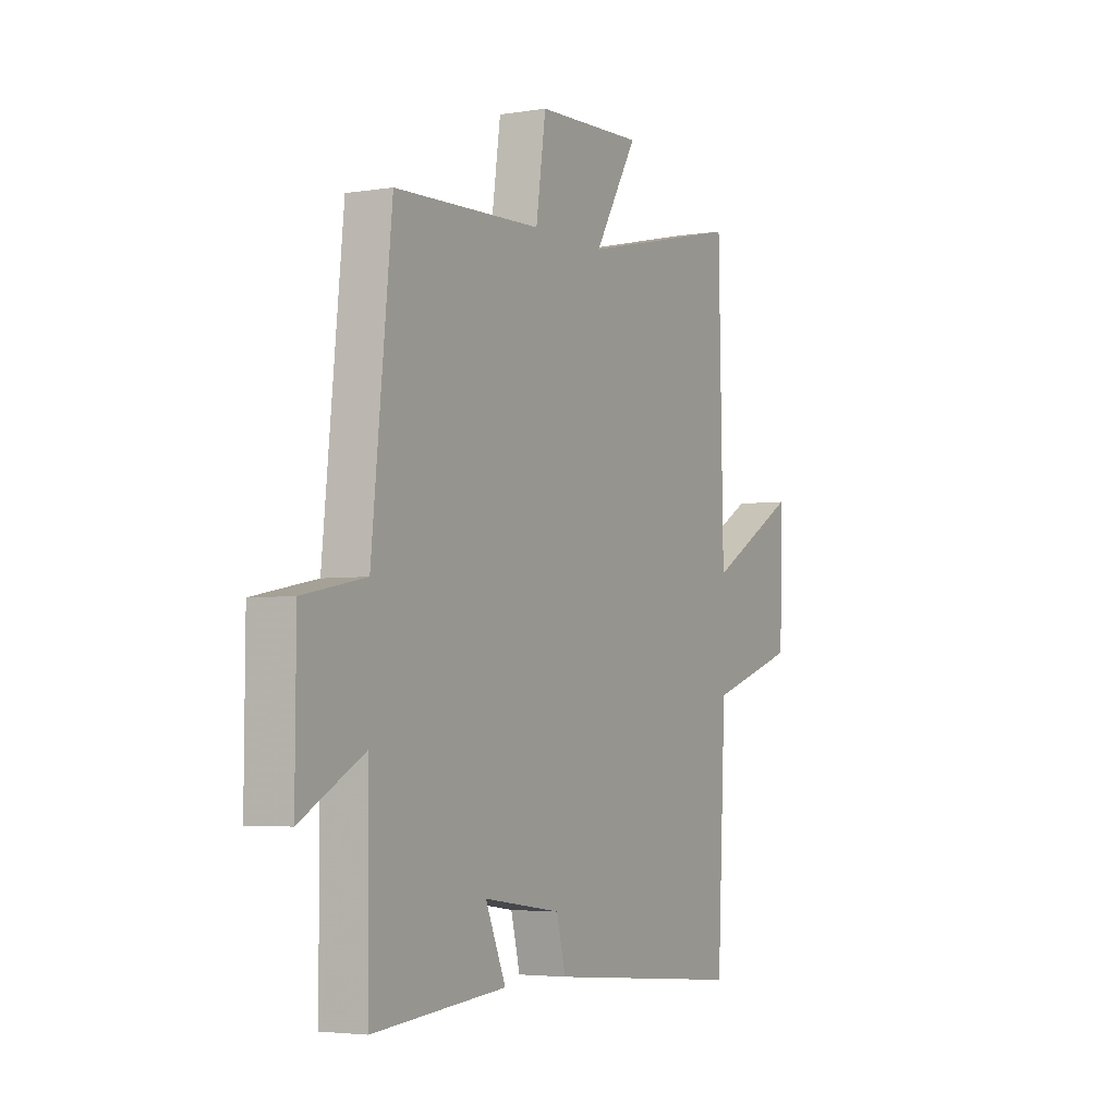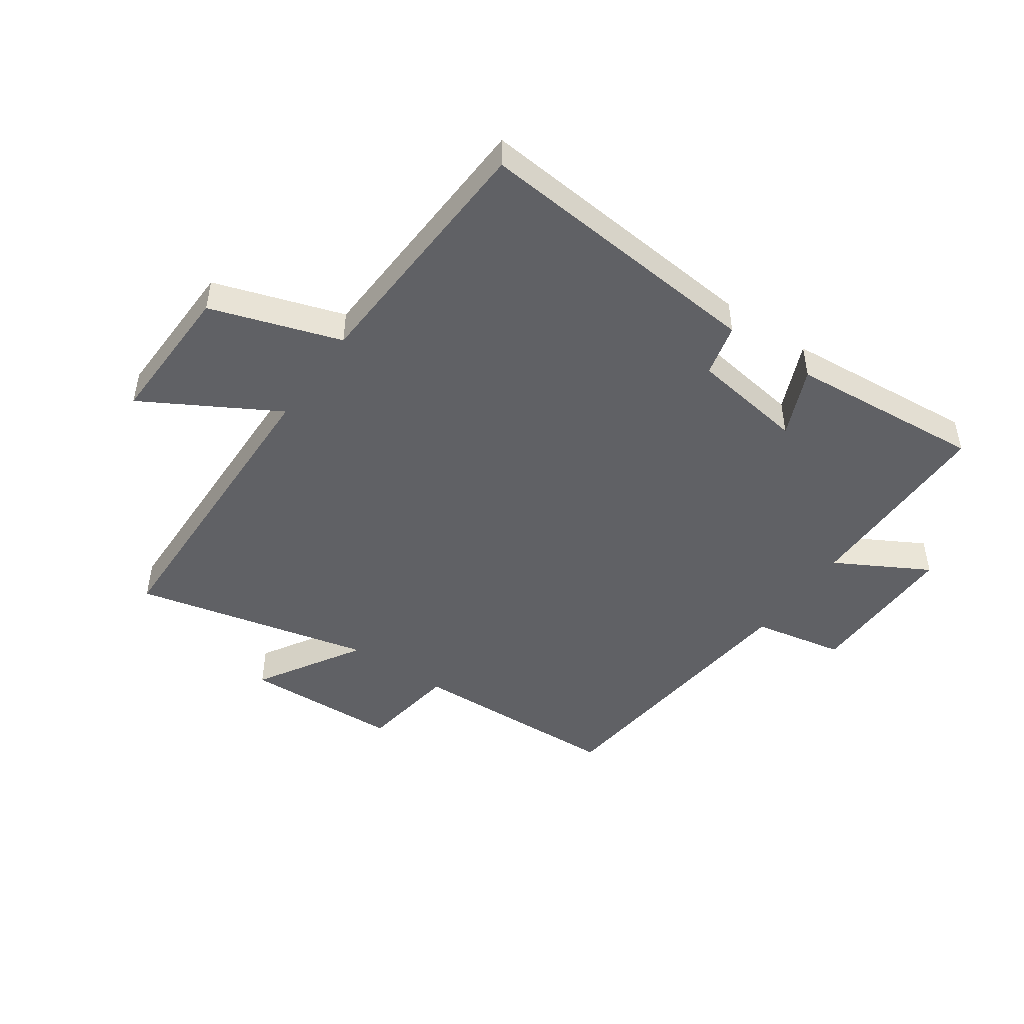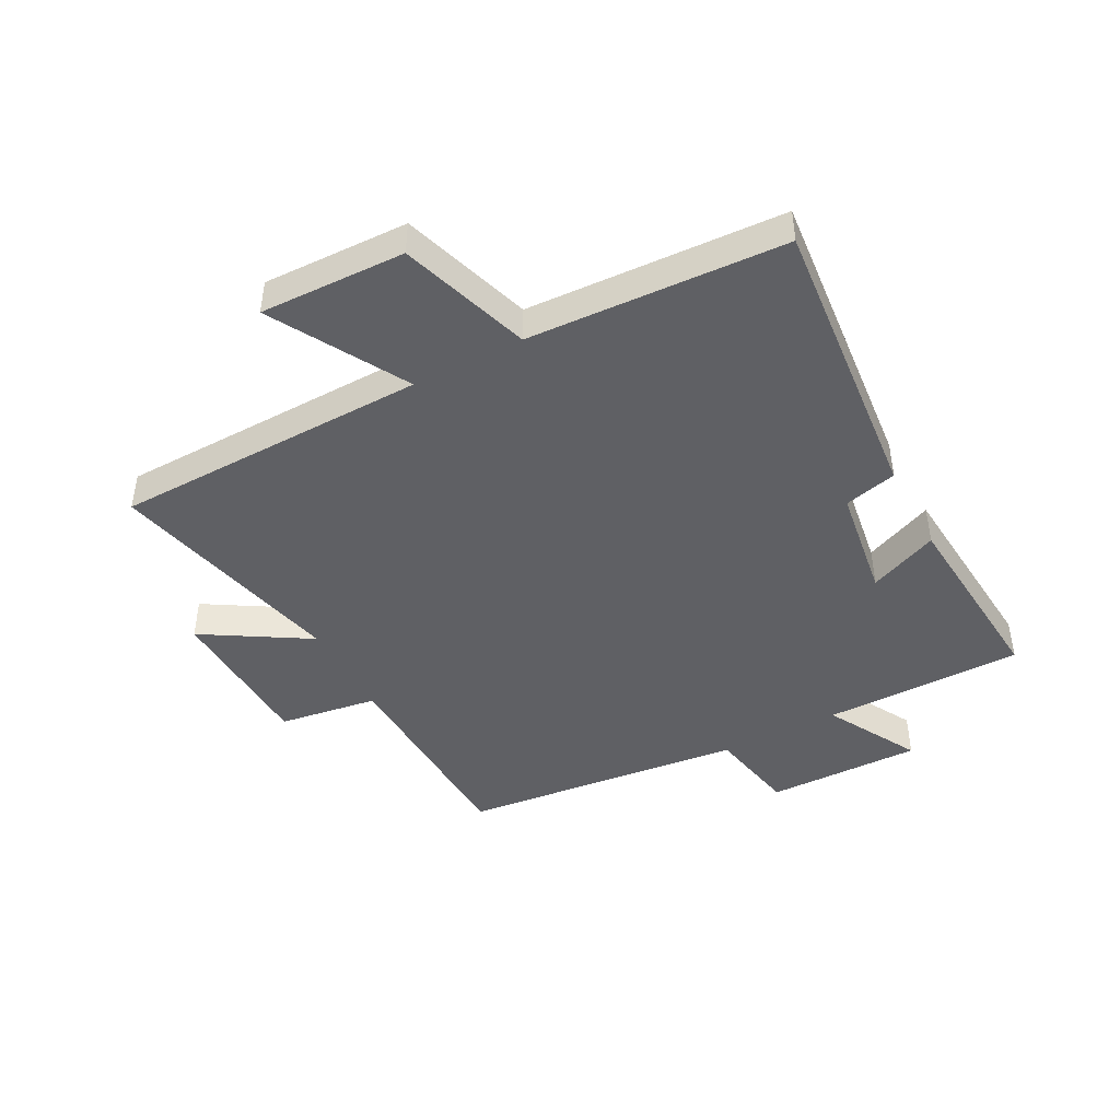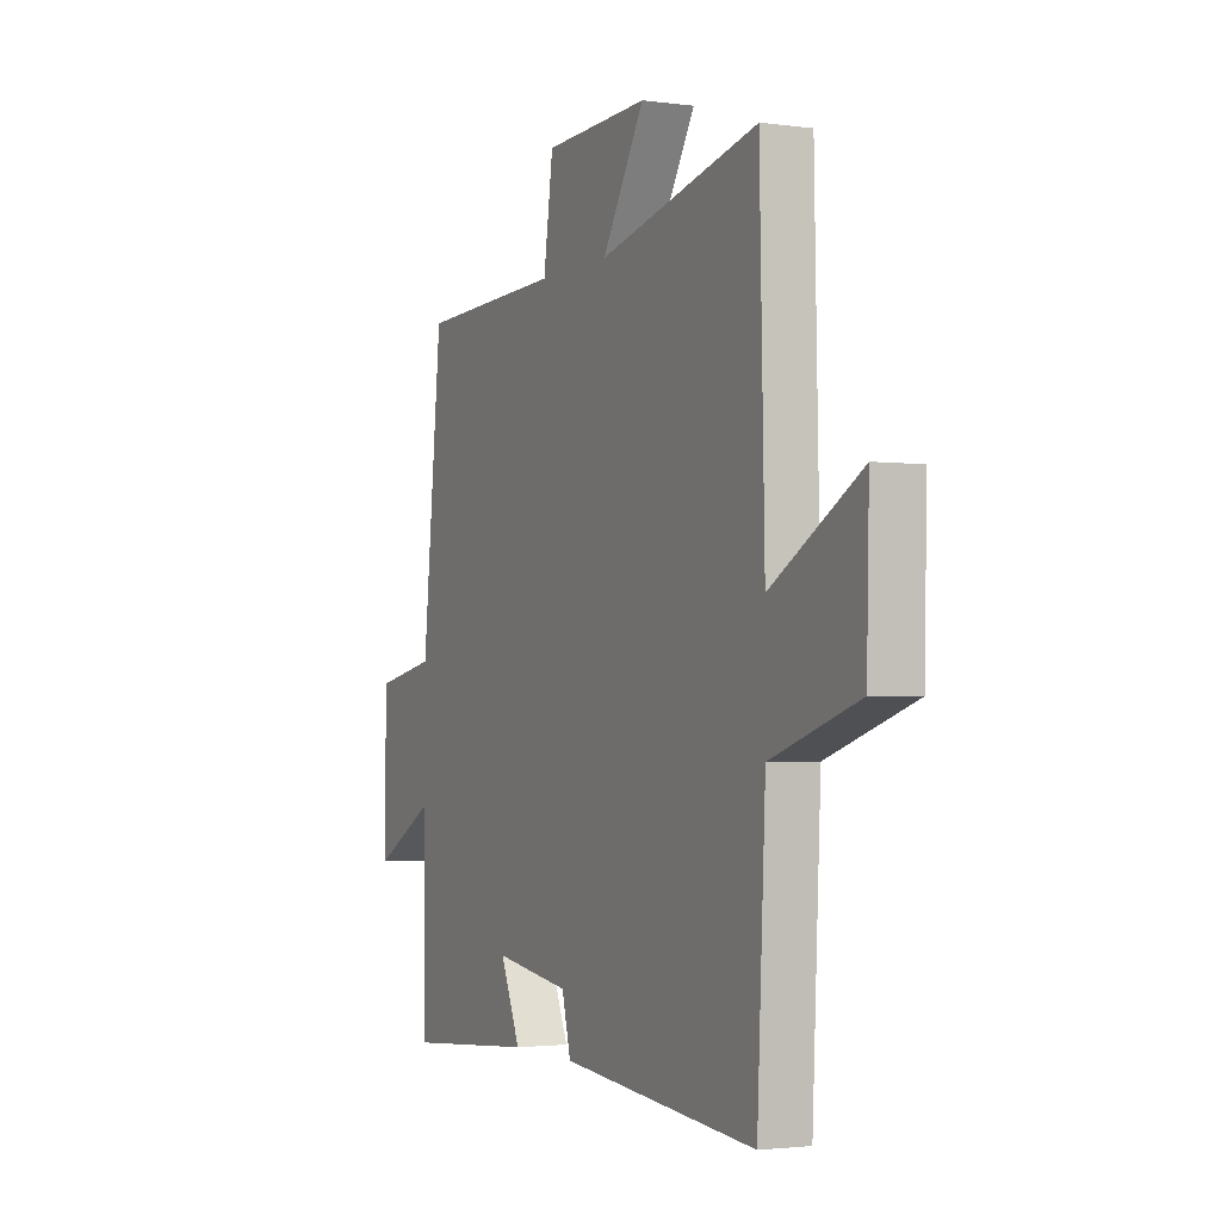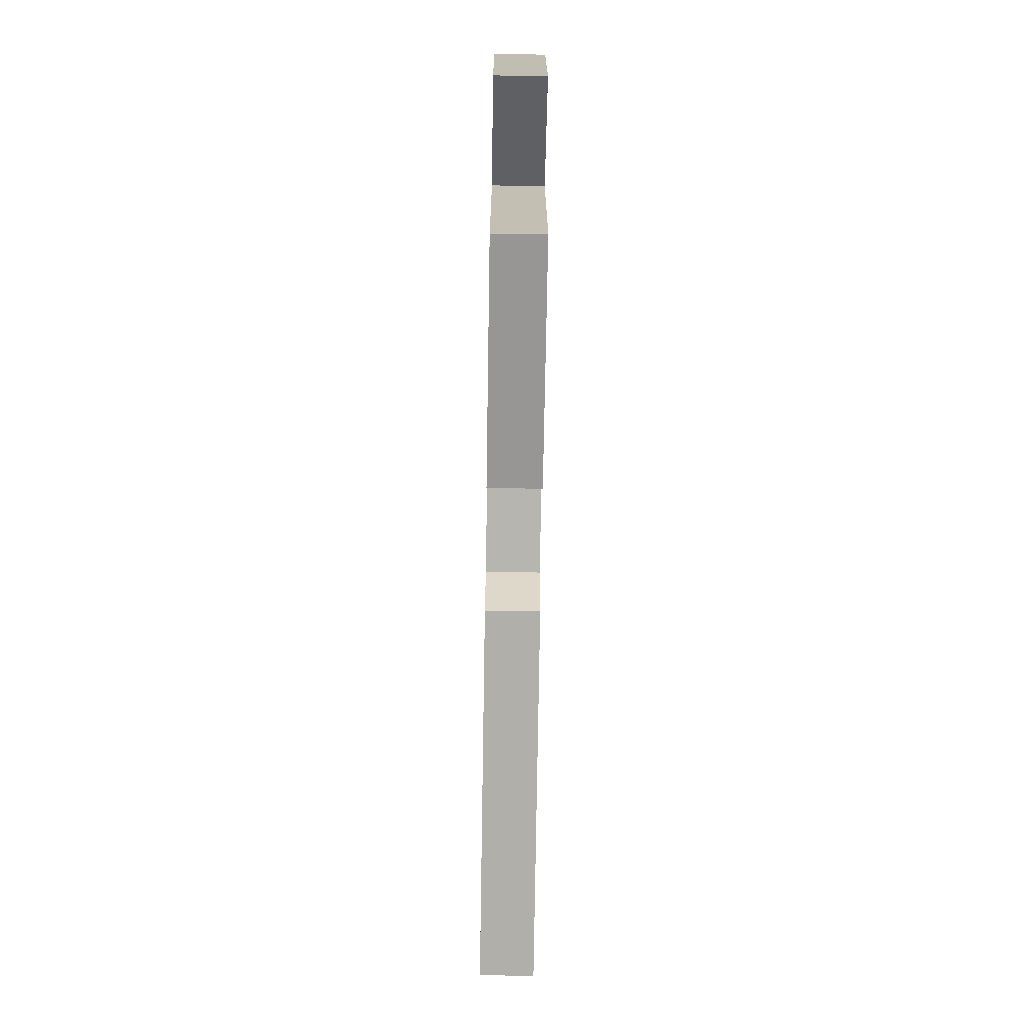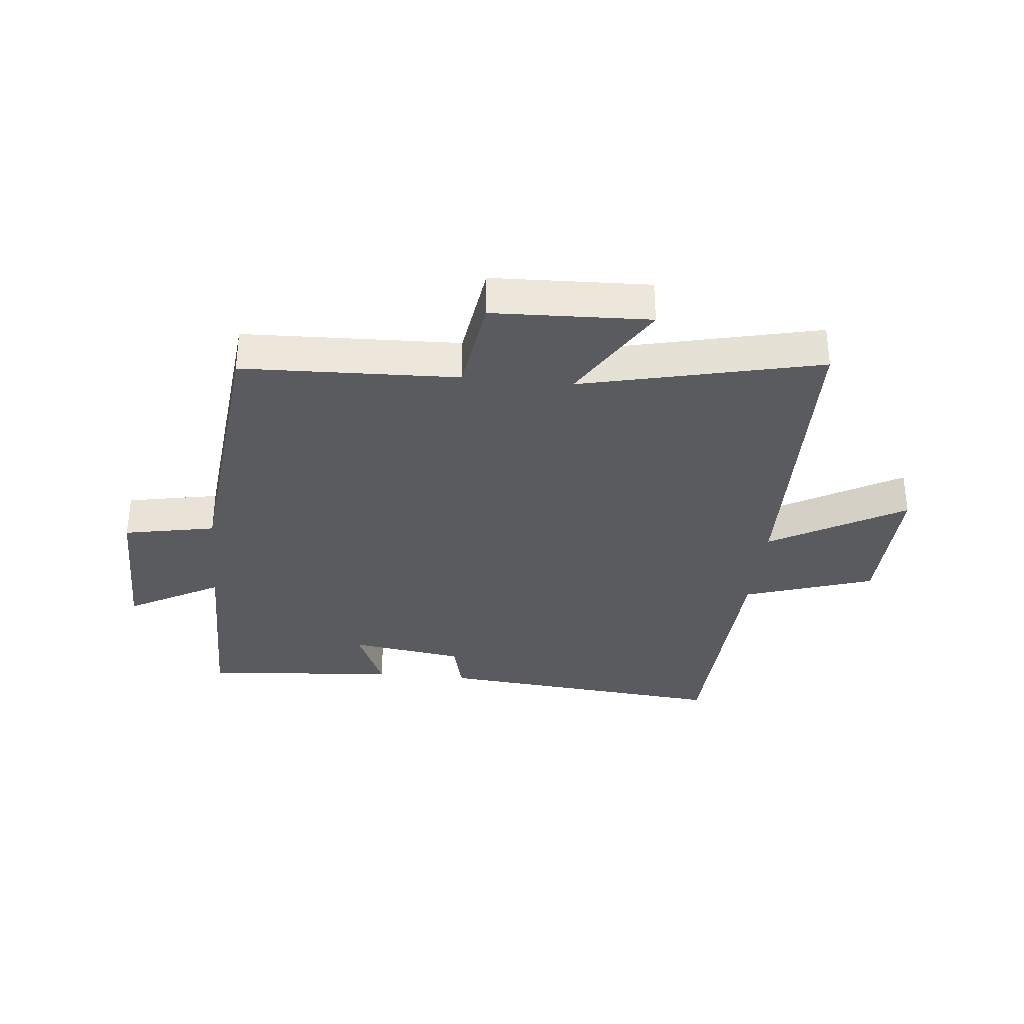
<metadata>
{"format":"obj","ext":"obj","renderer":"f3d","projection":"perspective","resolution":1024,"background":"white","views":[{"elev":-3.8,"azim":-61.6,"up":"+Z"},{"elev":-47.2,"azim":145.1,"up":"+Y"},{"elev":-44.5,"azim":117.8,"up":"+Y"},{"elev":-2.2,"azim":64.3,"up":"+Z"},{"elev":-72.7,"azim":-90.9,"up":"+Z"},{"elev":-33.4,"azim":-5.8,"up":"+Y"}]}
</metadata>
<code>
v 0.488 0.07 0.593
v 0.5 0.07 0.068
v 0.723 0.07 0.195
v 0.717 0.07 -0.047
v 0.5 0.07 -0.118
v 0.479 0.07 -0.545
v -0.011 0.07 -0.5
v -0.033 0.07 -0.412
v -0.223 0.07 -0.384
v -0.173 0.07 -0.5
v -0.498 0.07 -0.527
v -0.5 0.07 -0.193
v -0.655 0.07 -0.279
v -0.653 0.07 -0.019
v -0.5 0.07 0.011
v -0.451 0.07 0.487
v -0.091 0.07 0.5
v -0.067 0.07 0.666
v 0.195 0.07 0.676
v 0.089 0.07 0.5
v 0.488 0 0.593
v 0.5 0 0.068
v 0.723 0 0.195
v 0.717 0 -0.047
v 0.5 0 -0.118
v 0.479 0 -0.545
v -0.011 0 -0.5
v -0.033 0 -0.412
v -0.223 0 -0.384
v -0.173 0 -0.5
v -0.498 0 -0.527
v -0.5 0 -0.193
v -0.655 0 -0.279
v -0.653 0 -0.019
v -0.5 0 0.011
v -0.451 0 0.487
v -0.091 0 0.5
v -0.067 0 0.666
v 0.195 0 0.676
v 0.089 0 0.5
f 17 18 19 20
f 15 16 17 20
f 15 20 1 2
f 12 13 14 15
f 11 12 15
f 10 11 15
f 9 10 15
f 8 9 15 2
f 7 8 2
f 6 7 2
f 5 6 2
f 2 3 4 5
f 40 39 38 37
f 40 37 36 35
f 22 21 40 35
f 35 34 33 32
f 35 32 31
f 35 31 30
f 35 30 29
f 22 35 29 28
f 22 28 27
f 22 27 26
f 22 26 25
f 25 24 23 22
f 1 21 22 2
f 2 22 23 3
f 3 23 24 4
f 4 24 25 5
f 5 25 26 6
f 6 26 27 7
f 7 27 28 8
f 8 28 29 9
f 9 29 30 10
f 10 30 31 11
f 11 31 32 12
f 12 32 33 13
f 13 33 34 14
f 14 34 35 15
f 15 35 36 16
f 16 36 37 17
f 17 37 38 18
f 18 38 39 19
f 19 39 40 20
f 20 40 21 1

</code>
